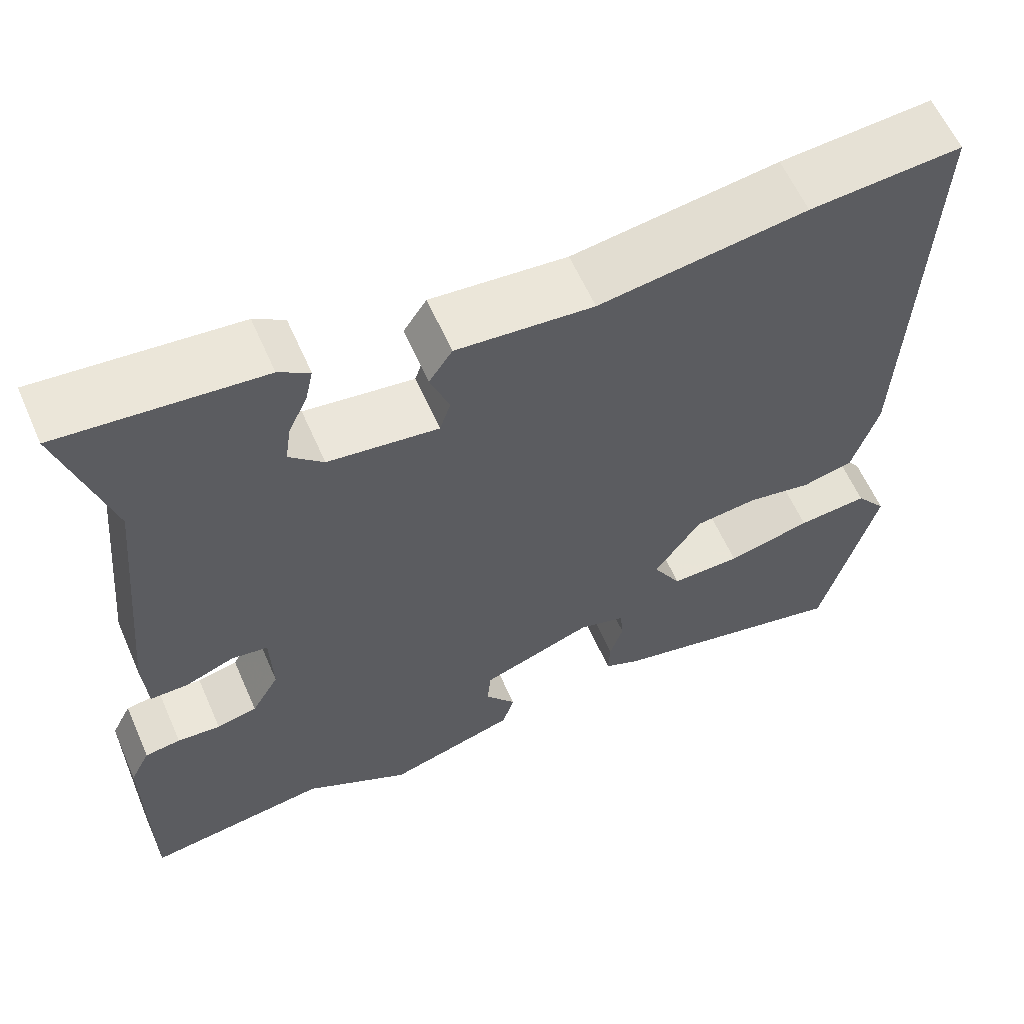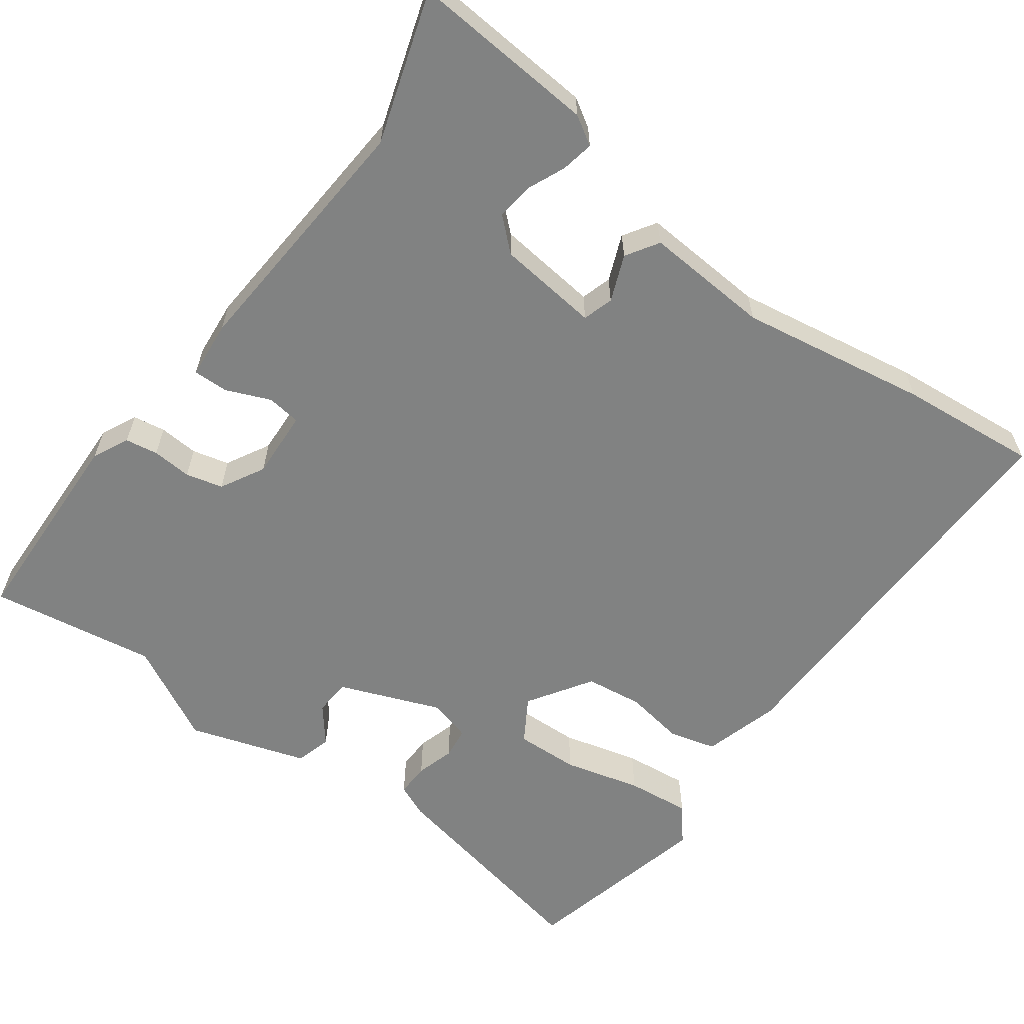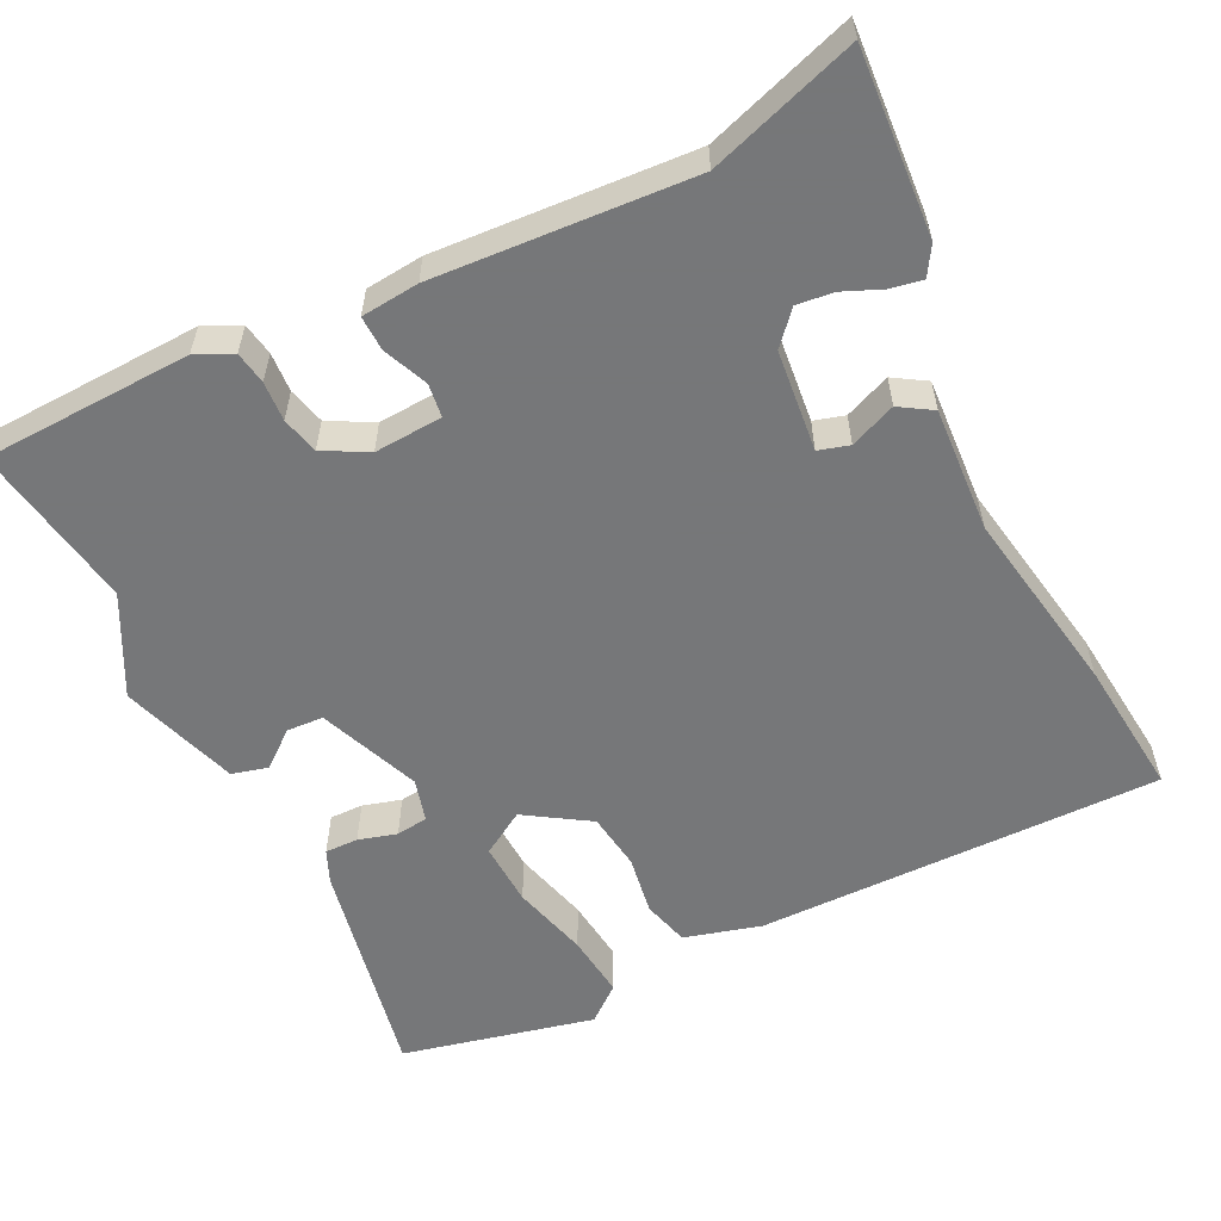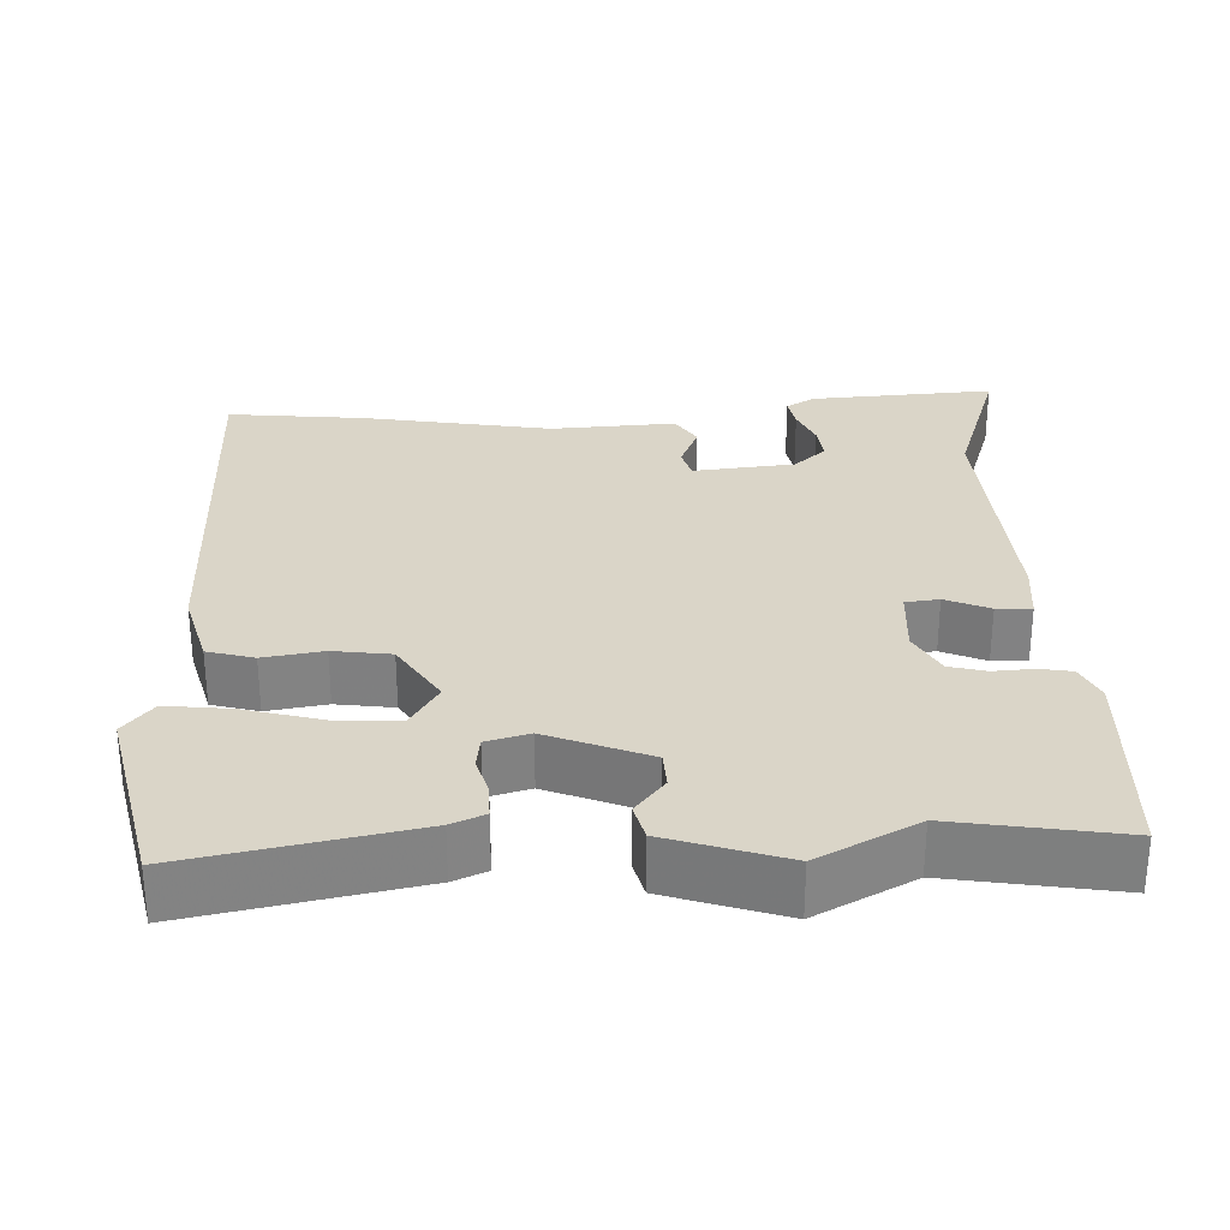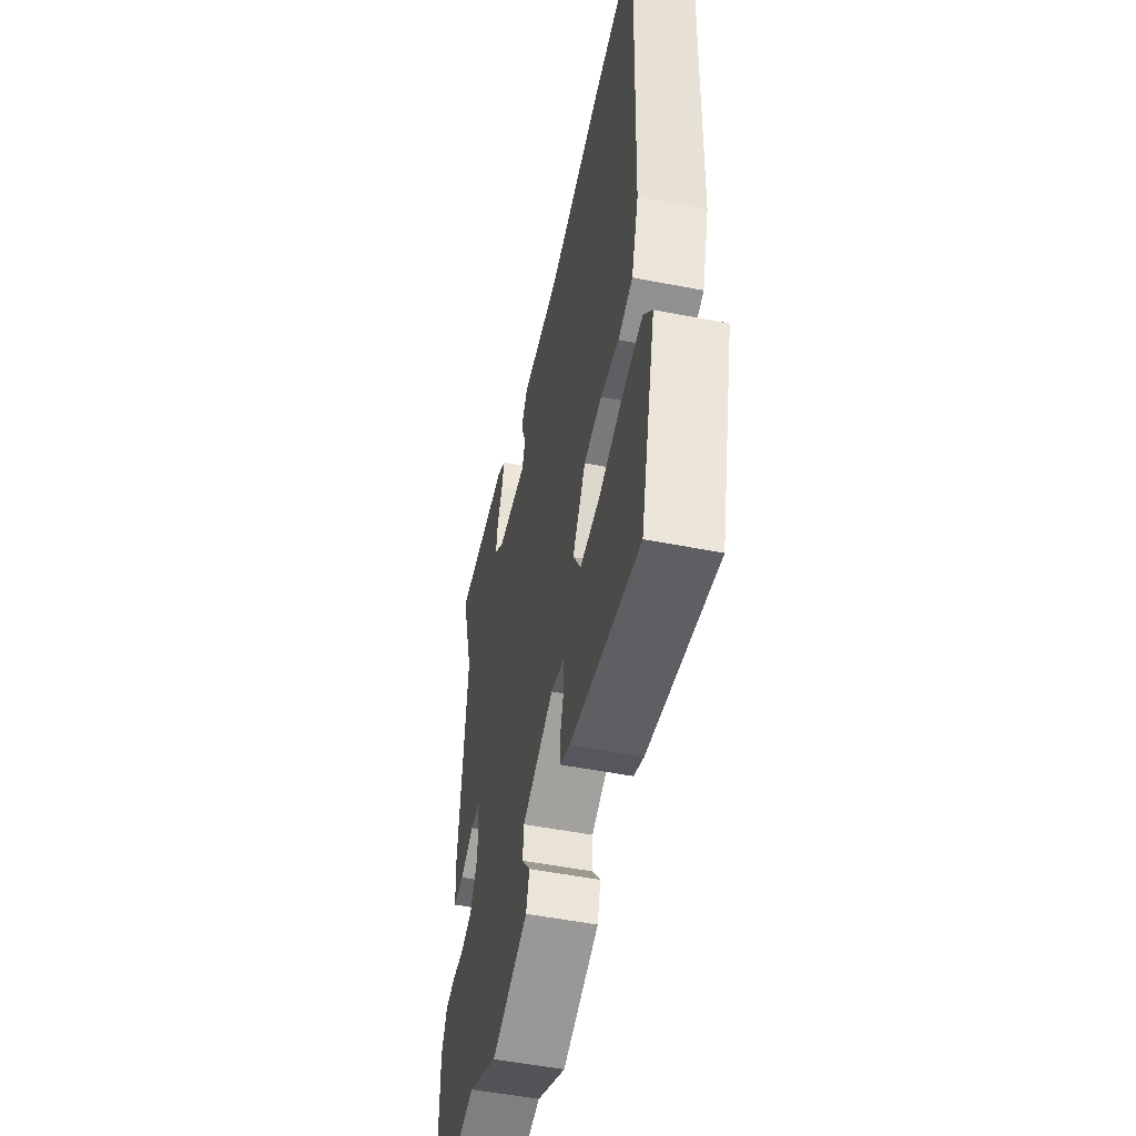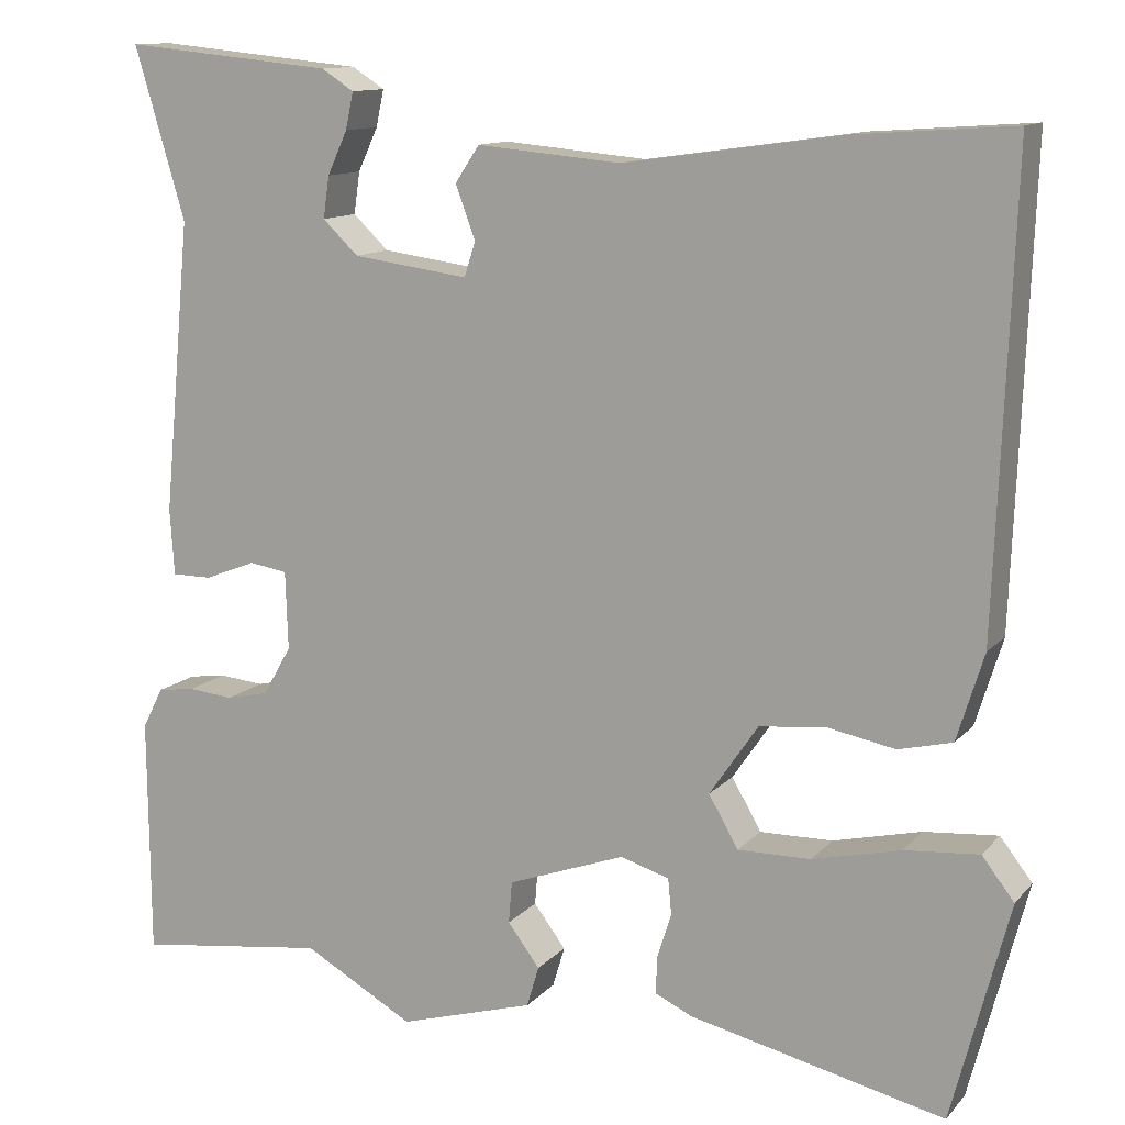
<metadata>
{"format":"obj","ext":"obj","renderer":"f3d","projection":"perspective","resolution":1024,"background":"white","views":[{"elev":60.6,"azim":-23.7,"up":"+Z"},{"elev":-60.6,"azim":-34.9,"up":"+Y"},{"elev":-57.1,"azim":-62.0,"up":"+Y"},{"elev":29.3,"azim":179.6,"up":"+Y"},{"elev":-52.2,"azim":78.1,"up":"+Z"},{"elev":12.1,"azim":24.7,"up":"+Z"}]}
</metadata>
<code>
v 0.461 0.07 -0.549
v 0.167 0.07 -0.481
v 0.124 0.07 -0.461
v 0.126 0.07 -0.417
v 0.142 0.07 -0.367
v 0.138 0.07 -0.325
v 0.082 0.07 -0.308
v -0.053 0.07 -0.357
v -0.057 0.07 -0.405
v -0.02 0.07 -0.454
v -0.034 0.07 -0.501
v -0.19 0.07 -0.547
v -0.317 0.07 -0.476
v -0.537 0.07 -0.505
v -0.539 0.07 -0.23
v -0.515 0.07 -0.183
v -0.472 0.07 -0.177
v -0.42 0.07 -0.182
v -0.371 0.07 -0.171
v -0.338 0.07 -0.114
v -0.341 0.07 -0.024
v -0.385 0.07 -0.017
v -0.444 0.07 -0.04
v -0.49 0.07 -0.04
v -0.495 0.07 0.036
v -0.463 0.07 0.373
v -0.521 0.07 0.57
v -0.279 0.07 0.546
v -0.242 0.07 0.522
v -0.251 0.07 0.48
v -0.274 0.07 0.43
v -0.281 0.07 0.382
v -0.24 0.07 0.343
v -0.107 0.07 0.325
v -0.094 0.07 0.365
v -0.117 0.07 0.426
v -0.089 0.07 0.468
v 0.076 0.07 0.453
v 0.325 0.07 0.488
v 0.508 0.07 0.501
v 0.488 0.07 -0.032
v 0.457 0.07 -0.132
v 0.395 0.07 -0.147
v 0.317 0.07 -0.132
v 0.241 0.07 -0.14
v 0.185 0.07 -0.222
v 0.219 0.07 -0.281
v 0.303 0.07 -0.28
v 0.405 0.07 -0.256
v 0.49 0.07 -0.249
v 0.527 0.07 -0.297
v 0.461 0 -0.549
v 0.167 0 -0.481
v 0.124 0 -0.461
v 0.126 0 -0.417
v 0.142 0 -0.367
v 0.138 0 -0.325
v 0.082 0 -0.308
v -0.053 0 -0.357
v -0.057 0 -0.405
v -0.02 0 -0.454
v -0.034 0 -0.501
v -0.19 0 -0.547
v -0.317 0 -0.476
v -0.537 0 -0.505
v -0.539 0 -0.23
v -0.515 0 -0.183
v -0.472 0 -0.177
v -0.42 0 -0.182
v -0.371 0 -0.171
v -0.338 0 -0.114
v -0.341 0 -0.024
v -0.385 0 -0.017
v -0.444 0 -0.04
v -0.49 0 -0.04
v -0.495 0 0.036
v -0.463 0 0.373
v -0.521 0 0.57
v -0.279 0 0.546
v -0.242 0 0.522
v -0.251 0 0.48
v -0.274 0 0.43
v -0.281 0 0.382
v -0.24 0 0.343
v -0.107 0 0.325
v -0.094 0 0.365
v -0.117 0 0.426
v -0.089 0 0.468
v 0.076 0 0.453
v 0.325 0 0.488
v 0.508 0 0.501
v 0.488 0 -0.032
v 0.457 0 -0.132
v 0.395 0 -0.147
v 0.317 0 -0.132
v 0.241 0 -0.14
v 0.185 0 -0.222
v 0.219 0 -0.281
v 0.303 0 -0.28
v 0.405 0 -0.256
v 0.49 0 -0.249
v 0.527 0 -0.297
f 48 49 50 51
f 47 48 51 1
f 41 42 43 44
f 41 44 45
f 38 39 40 41
f 38 41 45
f 35 36 37 38
f 34 35 38 45
f 33 34 45 46
f 28 29 30 31
f 26 27 28 31
f 26 31 32
f 22 23 24 25
f 21 22 25 26
f 15 16 17 18
f 13 14 15 18
f 13 18 19
f 12 13 19 20
f 9 10 11 12
f 8 9 12 20
f 2 3 4 5
f 47 1 2 5
f 47 5 6
f 46 47 6 7
f 21 26 32 33
f 20 21 33 46
f 7 8 20 46
f 102 101 100 99
f 52 102 99 98
f 95 94 93 92
f 96 95 92
f 92 91 90 89
f 96 92 89
f 89 88 87 86
f 96 89 86 85
f 97 96 85 84
f 82 81 80 79
f 82 79 78 77
f 83 82 77
f 76 75 74 73
f 77 76 73 72
f 69 68 67 66
f 69 66 65 64
f 70 69 64
f 71 70 64 63
f 63 62 61 60
f 71 63 60 59
f 56 55 54 53
f 56 53 52 98
f 57 56 98
f 58 57 98 97
f 84 83 77 72
f 97 84 72 71
f 97 71 59 58
f 1 52 53 2
f 2 53 54 3
f 3 54 55 4
f 4 55 56 5
f 5 56 57 6
f 6 57 58 7
f 7 58 59 8
f 8 59 60 9
f 9 60 61 10
f 10 61 62 11
f 11 62 63 12
f 12 63 64 13
f 13 64 65 14
f 14 65 66 15
f 15 66 67 16
f 16 67 68 17
f 17 68 69 18
f 18 69 70 19
f 19 70 71 20
f 20 71 72 21
f 21 72 73 22
f 22 73 74 23
f 23 74 75 24
f 24 75 76 25
f 25 76 77 26
f 26 77 78 27
f 27 78 79 28
f 28 79 80 29
f 29 80 81 30
f 30 81 82 31
f 31 82 83 32
f 32 83 84 33
f 33 84 85 34
f 34 85 86 35
f 35 86 87 36
f 36 87 88 37
f 37 88 89 38
f 38 89 90 39
f 39 90 91 40
f 40 91 92 41
f 41 92 93 42
f 42 93 94 43
f 43 94 95 44
f 44 95 96 45
f 45 96 97 46
f 46 97 98 47
f 47 98 99 48
f 48 99 100 49
f 49 100 101 50
f 50 101 102 51
f 51 102 52 1

</code>
